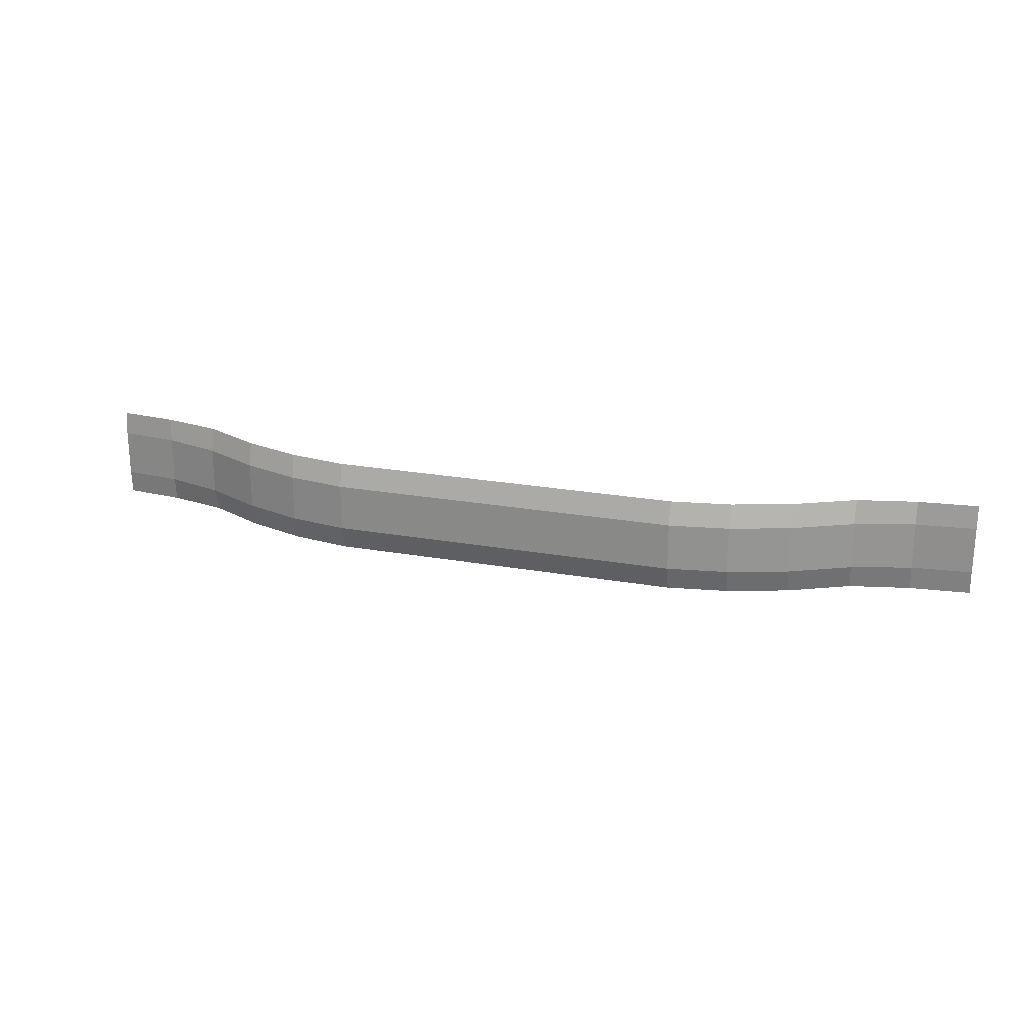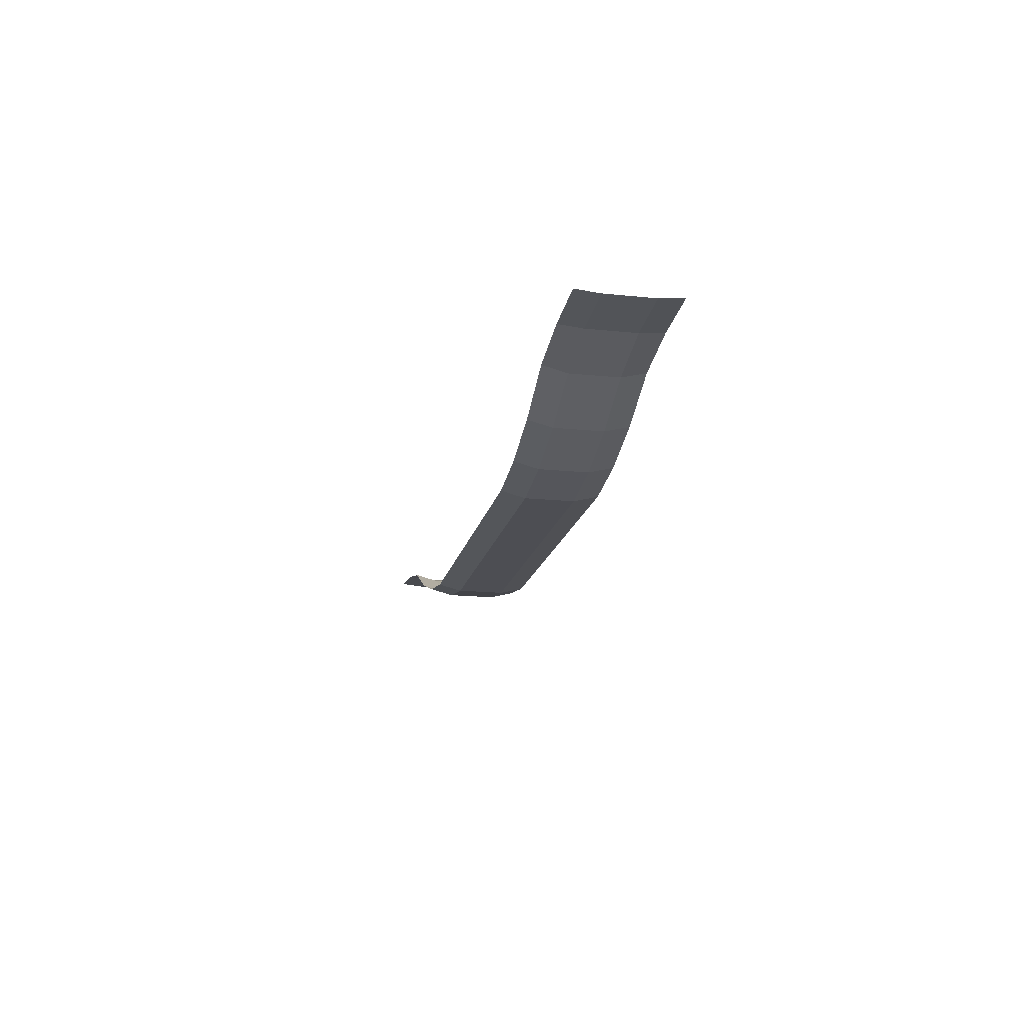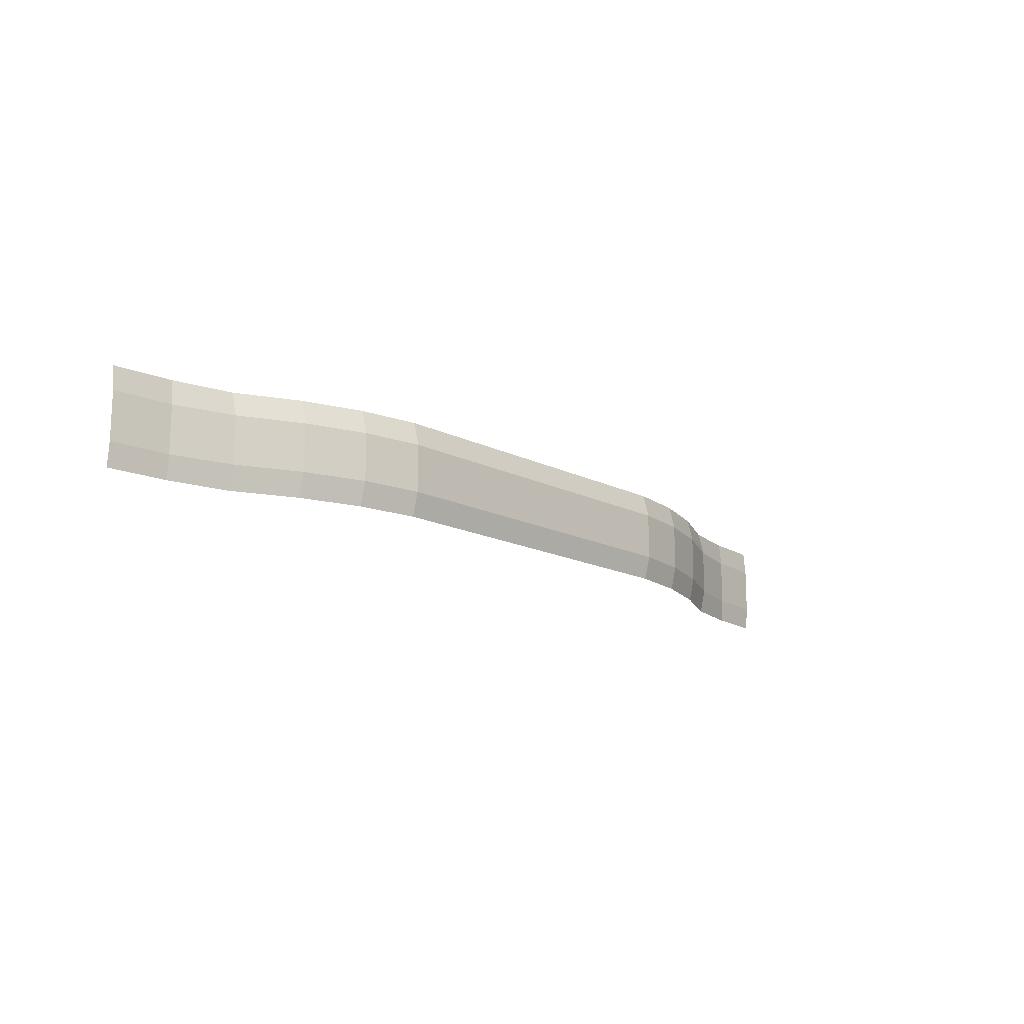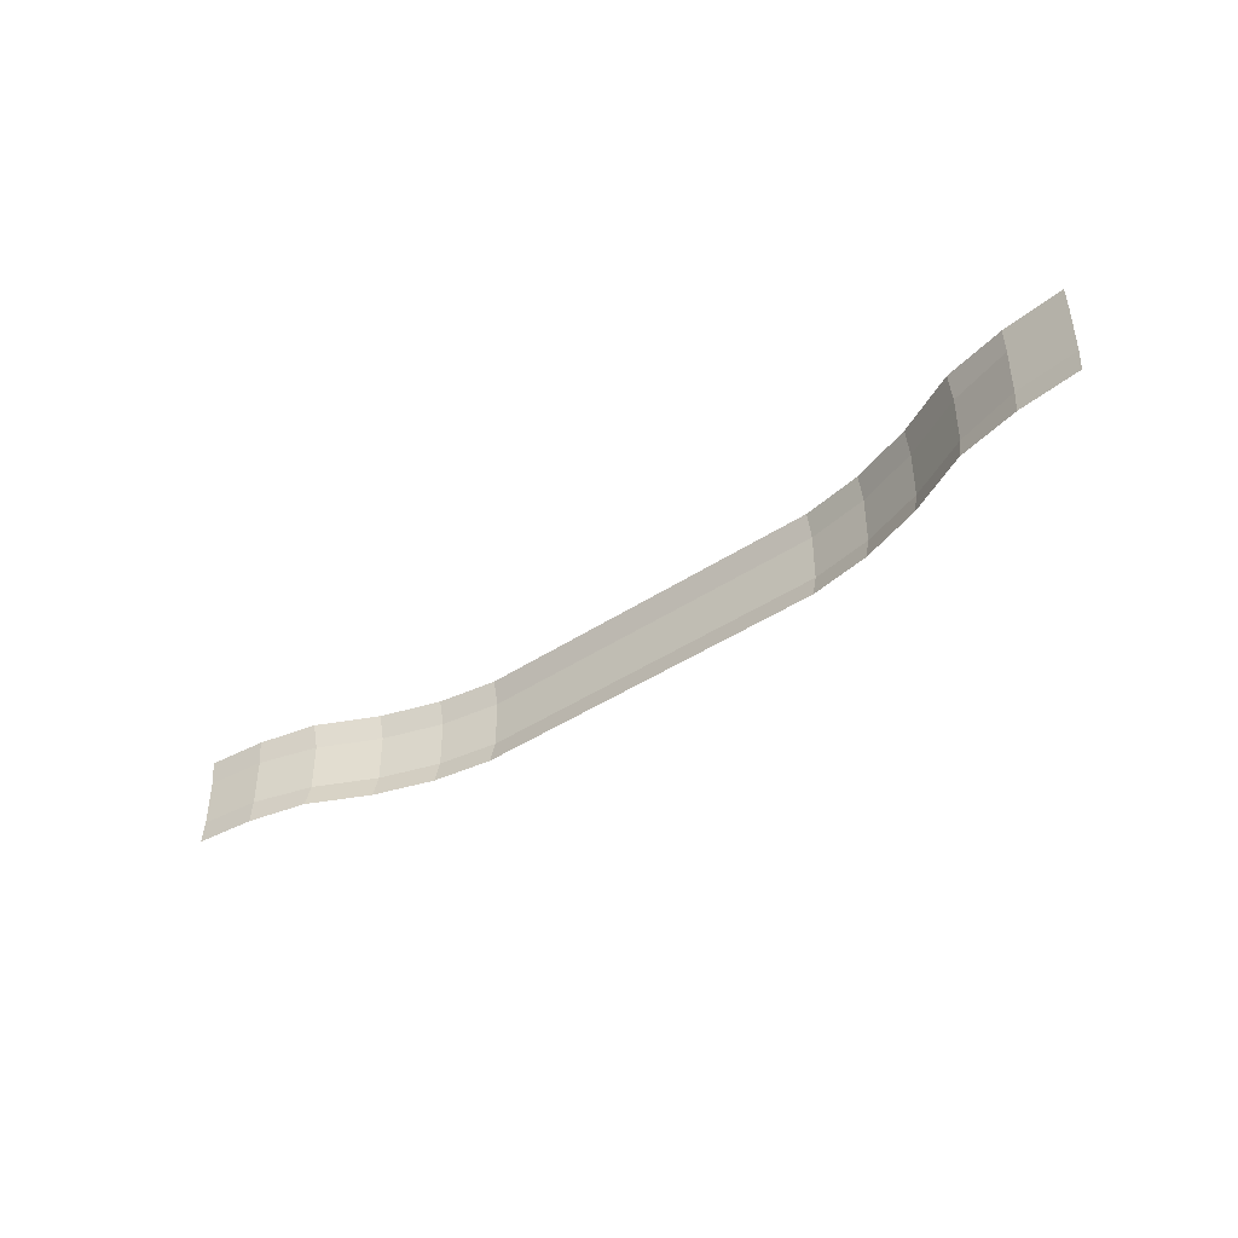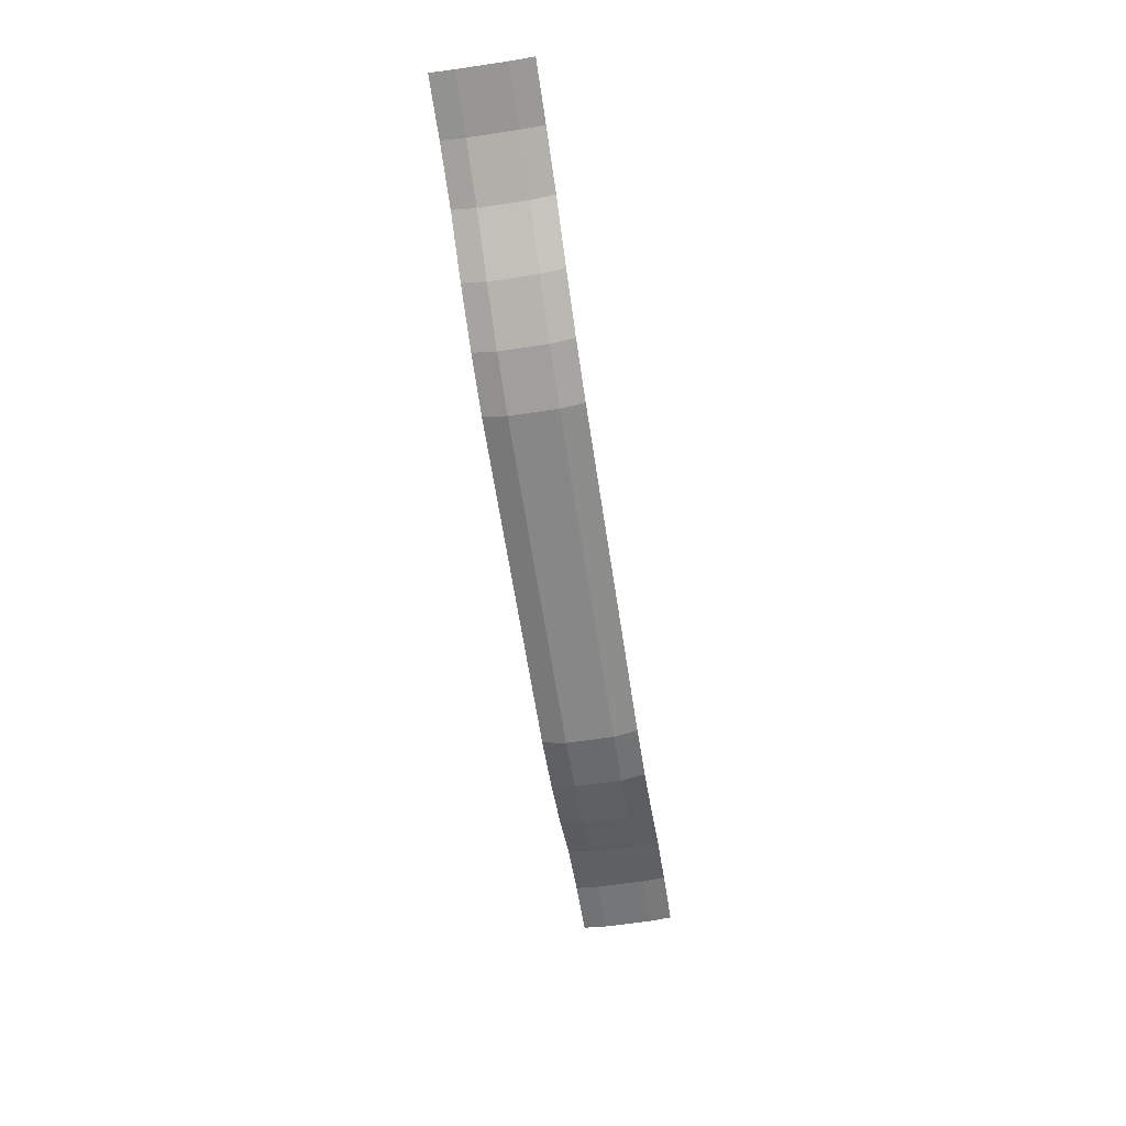
<metadata>
{"format":"obj","ext":"obj","renderer":"f3d","projection":"perspective","resolution":1024,"background":"white","views":[{"elev":22.7,"azim":17.1,"up":"+Z"},{"elev":-17.3,"azim":-101.7,"up":"+Y"},{"elev":-15.6,"azim":-46.7,"up":"+Z"},{"elev":-42.7,"azim":-141.7,"up":"+Z"},{"elev":-62.3,"azim":-81.4,"up":"+Y"}]}
</metadata>
<code>
o FlyTrack.002_Plane.005
v -19.89 0.08508 75.32
v -19.89 0.08508 79.32
v 19.87 0.08508 75.32
v 19.87 0.08508 79.32
v -19.89 -0.004225 77.32
v 19.87 -0.004225 77.32
v -19.89 -0.004225 78.32
v 19.87 -0.004225 78.32
v 19.87 -0.004225 76.32
v -19.89 -0.004225 76.32
v -0.009239 -3.179 75.32
v -0.009239 -3.179 79.32
v -0.009239 -3.433 77.32
v -0.009239 -3.433 78.32
v -0.009239 -3.433 76.32
v -9.951 -2.769 75.32
v -9.951 -2.769 79.32
v -9.951 -3.023 77.32
v -9.951 -3.023 78.32
v -9.951 -3.023 76.32
v 9.932 -2.769 79.32
v 9.932 -3.023 77.32
v 9.932 -3.023 78.32
v 9.932 -3.023 76.32
v 9.932 -2.769 75.32
v 14.9 -0.7229 79.32
v 14.9 -0.9768 77.32
v 14.9 -0.9768 78.32
v 14.9 -0.9768 76.32
v 14.9 -0.7229 75.32
v 4.962 -3.179 75.32
v 4.962 -3.179 79.32
v 4.962 -3.433 77.32
v 4.962 -3.433 78.32
v 4.962 -3.433 76.32
v -4.98 -3.179 79.32
v -4.98 -3.433 77.32
v -4.98 -3.433 78.32
v -4.98 -3.433 76.32
v -4.98 -3.179 75.32
v -14.92 -0.7229 75.32
v -14.92 -0.7229 79.32
v -14.92 -0.9768 77.32
v -14.92 -0.9768 78.32
v -14.92 -0.9768 76.32
v -17.41 -0.1635 75.32
v -17.41 -0.1635 79.32
v -17.41 -0.2528 77.32
v -17.41 -0.2528 78.32
v -17.41 -0.2528 76.32
v -12.44 -1.948 79.32
v -12.44 -2.202 77.32
v -12.44 -2.202 78.32
v -12.44 -2.202 76.32
v -12.44 -1.948 75.32
v -7.465 -3.179 75.32
v -7.465 -3.179 79.32
v -7.465 -3.433 77.32
v -7.465 -3.433 78.32
v -7.465 -3.433 76.32
v -2.495 -3.179 79.32
v -2.495 -3.433 77.32
v -2.495 -3.433 78.32
v -2.495 -3.433 76.32
v -2.495 -3.179 75.32
v 2.476 -3.179 75.32
v 2.476 -3.179 79.32
v 2.476 -3.433 77.32
v 2.476 -3.433 78.32
v 2.476 -3.433 76.32
v 7.447 -3.179 79.32
v 7.447 -3.433 77.32
v 7.447 -3.433 78.32
v 7.447 -3.433 76.32
v 7.447 -3.179 75.32
v 12.42 -1.948 75.32
v 12.42 -1.948 79.32
v 12.42 -2.202 77.32
v 12.42 -2.202 78.32
v 12.42 -2.202 76.32
v 17.39 -0.1635 79.32
v 17.39 -0.2528 77.32
v 17.39 -0.2528 78.32
v 17.39 -0.2528 76.32
v 17.39 -0.1635 75.32
f 83 81 4 8
f 84 82 6 9
f 82 83 8 6
f 85 84 9 3
f 65 64 15 11
f 62 63 14 13
f 64 62 13 15
f 63 61 12 14
f 53 51 17 19
f 54 52 18 20
f 52 53 19 18
f 55 54 20 16
f 75 74 24 25
f 72 73 23 22
f 74 72 22 24
f 73 71 21 23
f 76 80 29 30
f 78 79 28 27
f 80 78 27 29
f 79 77 26 28
f 69 67 32 34
f 70 68 33 35
f 68 69 34 33
f 66 70 35 31
f 59 57 36 38
f 60 58 37 39
f 58 59 38 37
f 56 60 39 40
f 46 50 45 41
f 48 49 44 43
f 50 48 43 45
f 49 47 42 44
f 7 2 47 49
f 10 5 48 50
f 5 7 49 48
f 1 10 50 46
f 41 45 54 55
f 43 44 53 52
f 45 43 52 54
f 44 42 51 53
f 16 20 60 56
f 18 19 59 58
f 20 18 58 60
f 19 17 57 59
f 38 36 61 63
f 39 37 62 64
f 37 38 63 62
f 40 39 64 65
f 11 15 70 66
f 13 14 69 68
f 15 13 68 70
f 14 12 67 69
f 34 32 71 73
f 35 33 72 74
f 33 34 73 72
f 31 35 74 75
f 23 21 77 79
f 24 22 78 80
f 22 23 79 78
f 25 24 80 76
f 30 29 84 85
f 27 28 83 82
f 29 27 82 84
f 28 26 81 83

</code>
